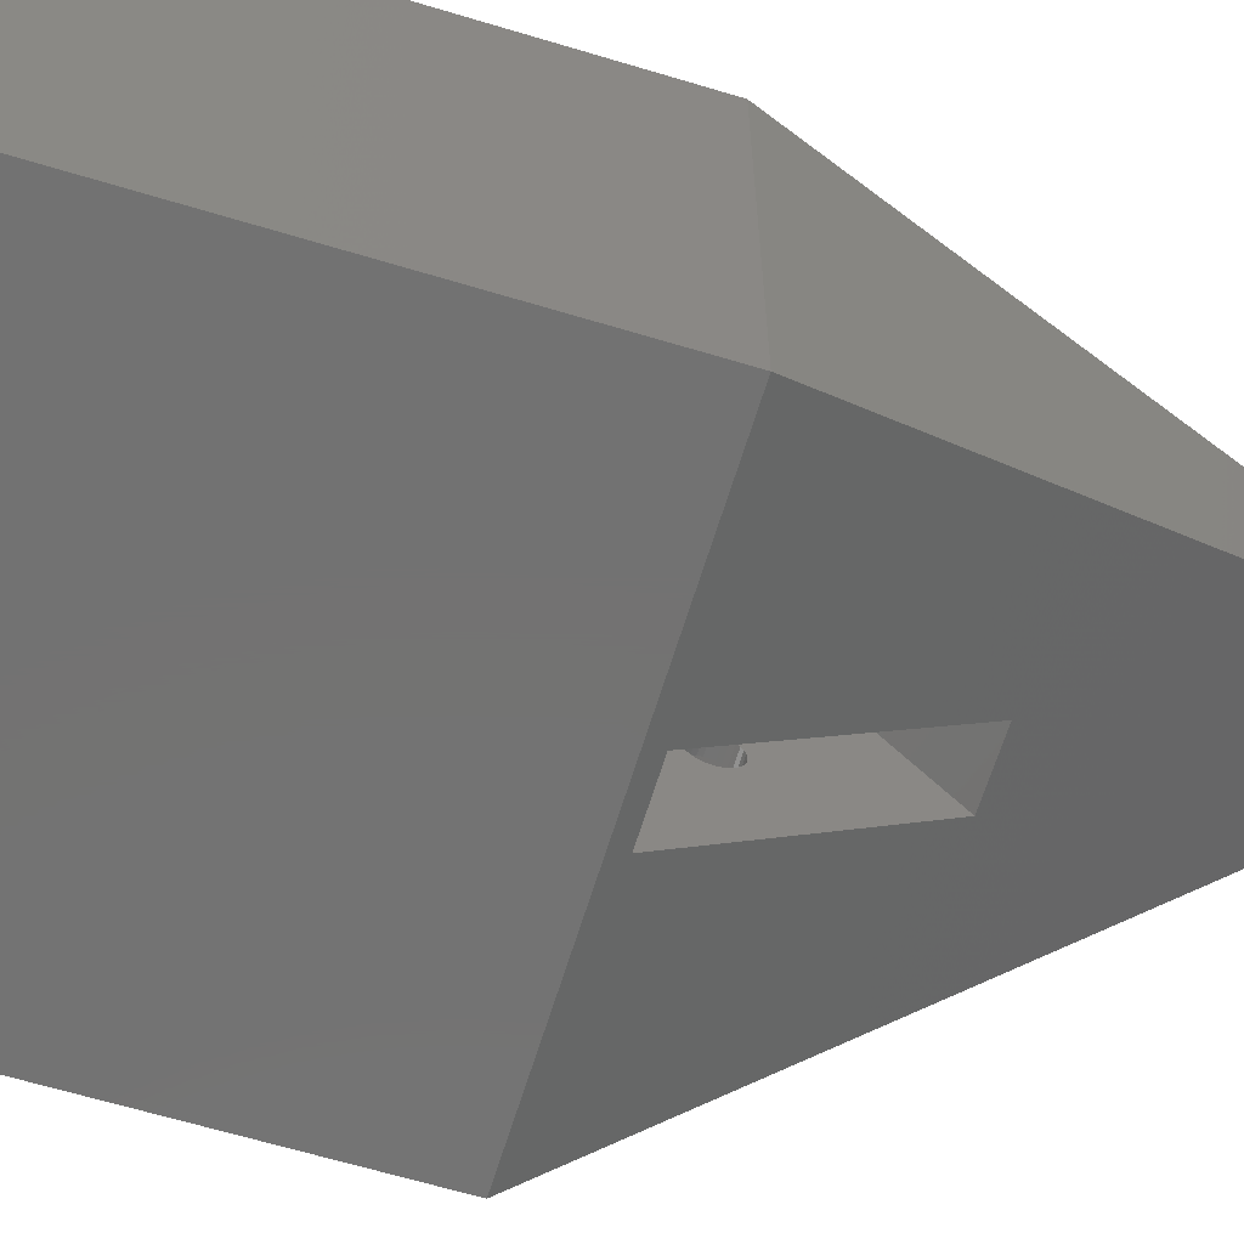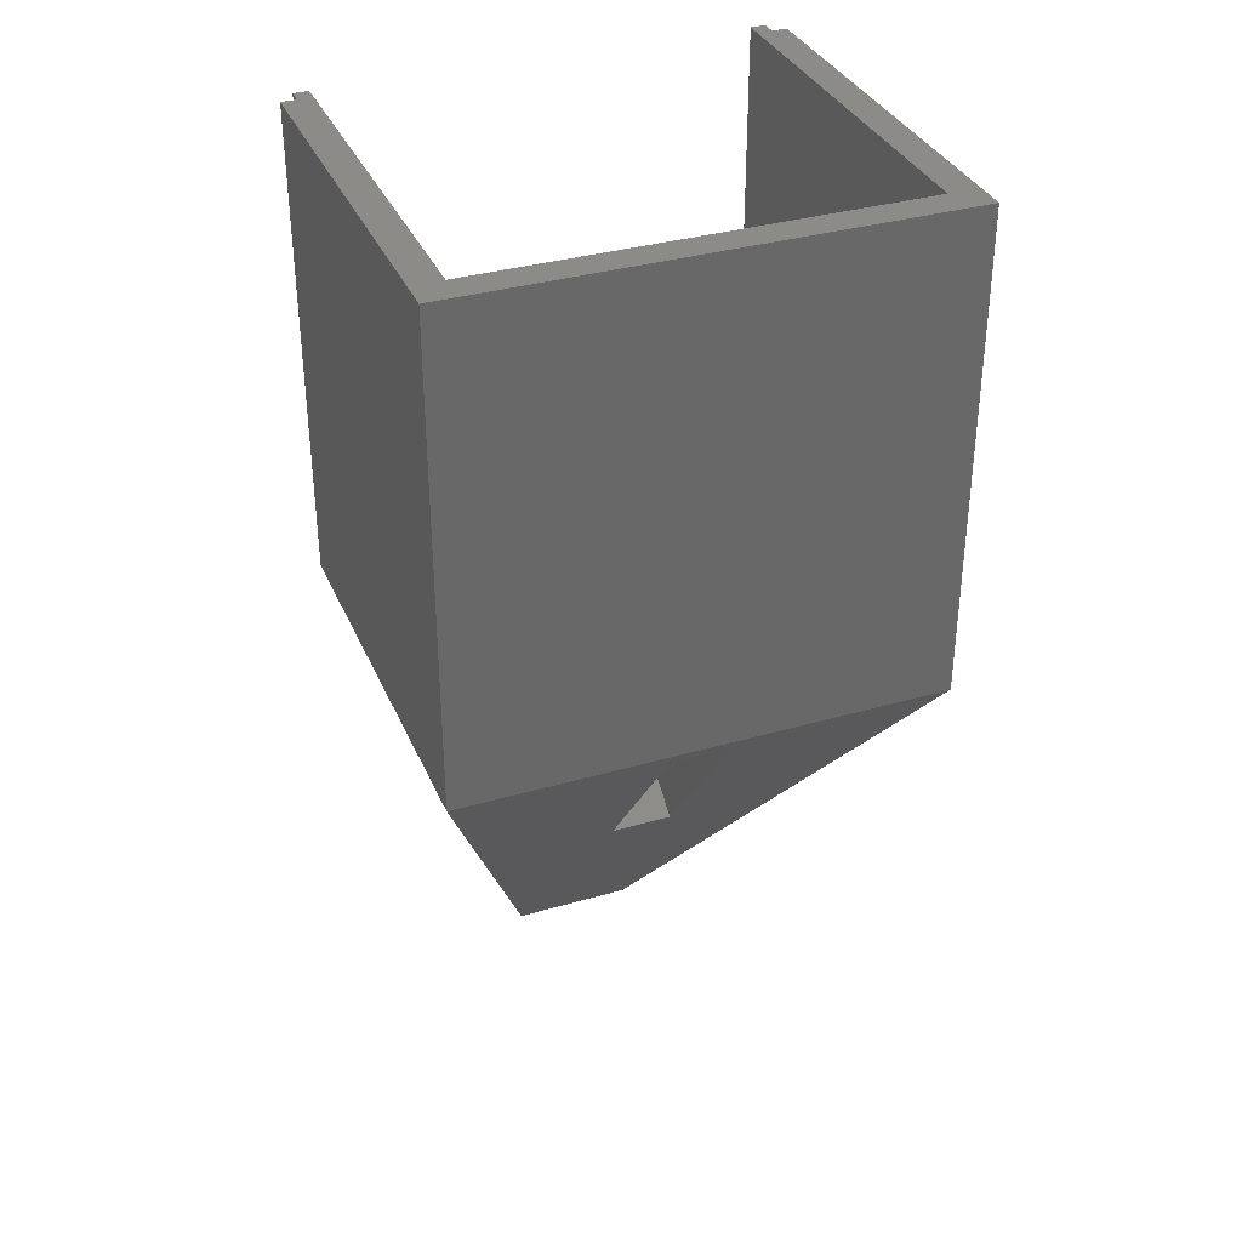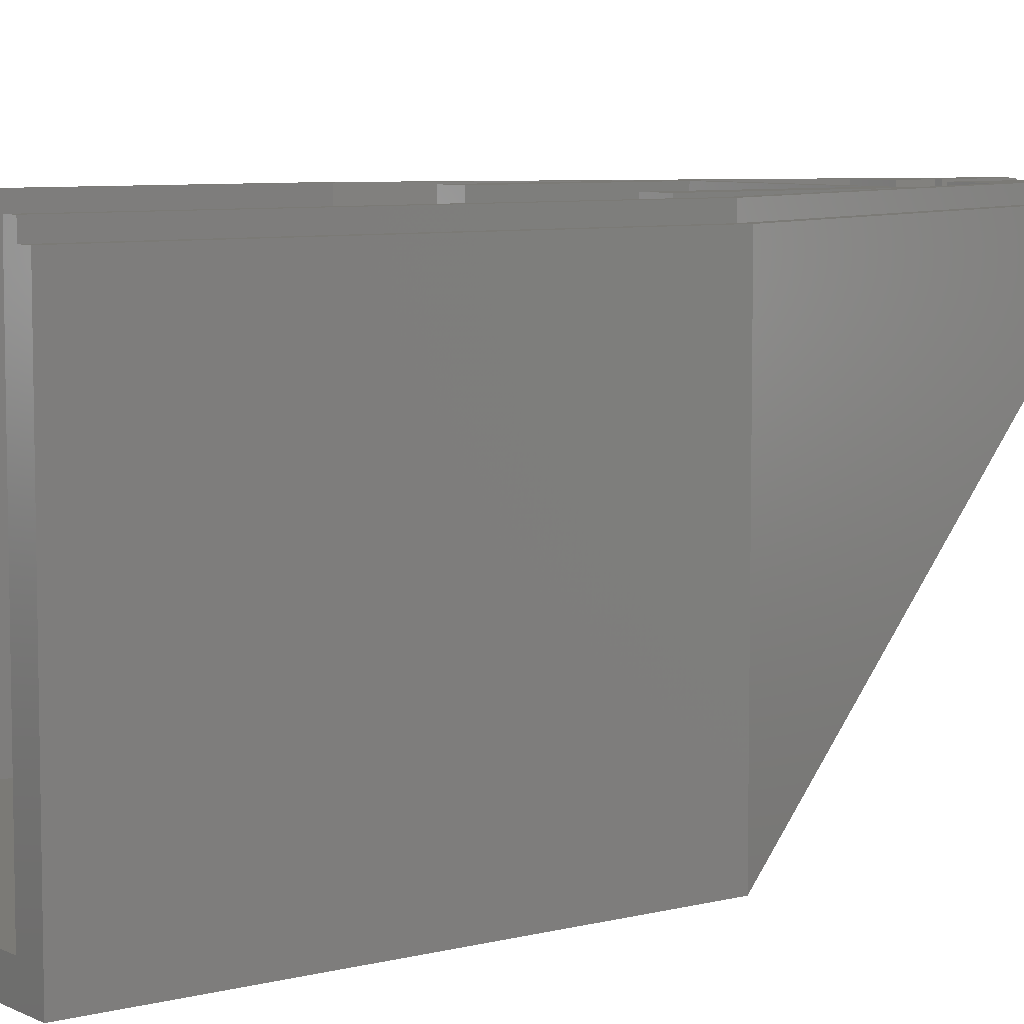
<metadata>
{"format":"stl","ext":"stl","renderer":"f3d","projection":"perspective","resolution":1024,"background":"white","views":[{"elev":-64.6,"azim":73.1,"up":"+Y"},{"elev":34.9,"azim":-21.2,"up":"+Z"},{"elev":7.0,"azim":53.6,"up":"+Y"}]}
</metadata>
<code>
# stl→obj: 331 verts, 674 faces
v -66.63 -44.85 -38.47
v -64.63 -44.85 -38.47
v -64.63 -31.12 -27.61
v -66.63 -31.12 -27.61
v -66.63 -29.88 -29.17
v -64.63 -29.88 -29.17
v -64.63 -43.6 -40.04
v -66.63 -43.6 -40.04
v -61 -54.33 -23.9
v -50 -54.33 -23.9
v -50 -47.92 -19.1
v -61 -47.92 -19.1
v -61 -35.92 -35.1
v -50 -35.92 -35.1
v -50 -42.33 -39.9
v -61 -42.33 -39.9
v -61 -45.54 -30.68
v -61 -45.3 -30.74
v -61 -45.06 -30.75
v -61 -44.81 -30.71
v -61 -44.58 -30.63
v -61 -44.38 -30.5
v -61 -44.19 -30.33
v -61 -44.05 -30.14
v -61 -43.95 -29.91
v -61 -43.89 -29.68
v -61 -43.88 -29.43
v -61 -43.91 -29.19
v -61 -44 -28.96
v -61 -44.12 -28.75
v -61 -46.25 -30.04
v -61 -46.12 -30.25
v -61 -45.96 -30.43
v -61 -45.76 -30.58
v -61 -44.29 -28.57
v -61 -44.49 -28.42
v -61 -44.71 -28.32
v -61 -44.95 -28.26
v -61 -45.19 -28.25
v -61 -45.44 -28.29
v -61 -45.67 -28.37
v -61 -45.88 -28.5
v -61 -46.06 -28.67
v -61 -46.2 -28.86
v -61 -46.3 -29.09
v -61 -46.36 -29.32
v -61 -46.37 -29.57
v -61 -46.34 -29.81
v -56 -53.12 -25.5
v -56 -43.52 -38.3
v -60 -43.52 -38.3
v -60 -53.12 -25.5
v -60 -46.73 -20.7
v -56 -46.73 -20.7
v -55 -44.02 -24.3
v -56 -37.12 -33.5
v -55 -39.83 -29.9
v -51 -39.83 -29.9
v -51 -44.02 -24.3
v -60 -37.12 -33.5
v -60 -45.54 -30.68
v -60 -45.3 -30.74
v -60 -45.06 -30.75
v -60 -44.81 -30.71
v -60 -44.58 -30.63
v -60 -44.38 -30.5
v -60 -44.19 -30.33
v -60 -44.05 -30.14
v -60 -43.95 -29.91
v -60 -43.89 -29.68
v -60 -43.88 -29.43
v -60 -43.91 -29.19
v -60 -44 -28.96
v -60 -44.12 -28.75
v -60 -46.34 -29.81
v -60 -46.25 -30.04
v -60 -46.12 -30.25
v -60 -45.96 -30.43
v -60 -45.76 -30.58
v -60 -44.29 -28.57
v -60 -44.49 -28.42
v -60 -44.71 -28.32
v -60 -44.95 -28.26
v -60 -45.19 -28.25
v -60 -45.44 -28.29
v -60 -45.67 -28.37
v -60 -45.88 -28.5
v -60 -46.06 -28.67
v -60 -46.2 -28.86
v -60 -46.3 -29.09
v -60 -46.36 -29.32
v -60 -46.37 -29.57
v -56 -43.88 -29.43
v -56 -43.89 -29.68
v -56 -43.95 -29.91
v -56 -44.05 -30.14
v -56 -44.19 -30.33
v -56 -44.38 -30.5
v -56 -44.58 -30.63
v -56 -44.81 -30.71
v -56 -45.06 -30.75
v -56 -45.3 -30.74
v -56 -45.54 -30.68
v -56 -45.76 -30.58
v -56 -45.96 -30.43
v -56 -46.12 -30.25
v -56 -44.49 -28.42
v -56 -44.29 -28.57
v -56 -44.12 -28.75
v -56 -44 -28.96
v -56 -43.91 -29.19
v -56 -46.25 -30.04
v -56 -46.34 -29.81
v -56 -46.37 -29.57
v -56 -46.36 -29.32
v -56 -46.3 -29.09
v -56 -46.2 -28.86
v -56 -46.06 -28.67
v -56 -45.88 -28.5
v -56 -45.67 -28.37
v -56 -45.44 -28.29
v -56 -45.19 -28.25
v -56 -44.95 -28.26
v -56 -44.71 -28.32
v -55 -44.29 -28.57
v -55 -44.12 -28.75
v -55 -44.49 -28.42
v -55 -44.71 -28.32
v -55 -44.95 -28.26
v -55 -45.19 -28.25
v -55 -45.44 -28.29
v -55 -45.67 -28.37
v -55 -45.88 -28.5
v -55 -46.06 -28.67
v -55 -46.2 -28.86
v -55 -46.3 -29.09
v -55 -46.36 -29.32
v -55 -46.37 -29.57
v -55 -46.34 -29.81
v -55 -46.25 -30.04
v -55 -46.12 -30.25
v -55 -45.96 -30.43
v -55 -45.76 -30.58
v -55 -45.54 -30.68
v -55 -45.3 -30.74
v -55 -45.06 -30.75
v -55 -44.81 -30.71
v -55 -44.58 -30.63
v -55 -44.38 -30.5
v -55 -44.19 -30.33
v -55 -44.05 -30.14
v -55 -43.95 -29.91
v -55 -43.89 -29.68
v -55 -43.88 -29.43
v -55 -43.91 -29.19
v -55 -44 -28.96
v -51 -50.02 -28.8
v -55 -50.02 -28.8
v -55 -45.83 -34.4
v -51 -45.83 -34.4
v -54 -31.12 -57.5
v -62 -31.12 -57.5
v -61 -28.12 -57.5
v -58.67 -28.74 -57.5
v -58.34 -28.84 -57.5
v -58 -28.88 -57.5
v -57.66 -28.84 -57.5
v -57.33 -28.74 -57.5
v -57.03 -28.58 -57.5
v -56.76 -28.36 -57.5
v -56.54 -28.1 -57.5
v -56.38 -27.79 -57.5
v -56.28 -27.47 -57.5
v -56.25 -27.12 -57.5
v -55 -28.12 -57.5
v -54 -28.12 -57.5
v -61 -27.12 -57.5
v -59.75 -27.12 -57.5
v -59.72 -27.47 -57.5
v -59.62 -27.79 -57.5
v -59.46 -28.1 -57.5
v -59.24 -28.36 -57.5
v -58.97 -28.58 -57.5
v -62 -28.12 -57.5
v -55 -27.12 -57.5
v -74 -55.12 -25.5
v -74 -28.12 -25.5
v -42 -28.12 -25.5
v -42 -55.12 -25.5
v -44 -55.12 -25.5
v -56 -54.41 -26.46
v -56 -44.8 -39.26
v -60 -44.8 -39.26
v -60 -54.41 -26.46
v -53 -34.12 -49.5
v -59.24 -28.36 -49.5
v -63 -34.12 -49.5
v -58.97 -28.58 -49.5
v -58.67 -28.74 -49.5
v -58.34 -28.84 -49.5
v -58 -28.88 -49.5
v -57.66 -28.84 -49.5
v -57.33 -28.74 -49.5
v -57.03 -28.58 -49.5
v -56.76 -28.36 -49.5
v -56.54 -28.1 -49.5
v -56.38 -27.79 -49.5
v -56.28 -27.47 -49.5
v -56.25 -27.12 -49.5
v -53 -27.12 -49.5
v -59.75 -27.12 -49.5
v -63 -27.12 -49.5
v -59.72 -27.47 -49.5
v -59.62 -27.79 -49.5
v -59.46 -28.1 -49.5
v -66.63 -31.12 -39.82
v -65.96 -31.12 -41.61
v -72 -53.12 -25.5
v -72 -27.12 -25.5
v -66.63 -27.12 -39.82
v -65.96 -27.12 -41.61
v -49.63 -27.12 -40.51
v -49.63 -31.12 -40.51
v -44 -27.12 -25.5
v -50.04 -31.12 -41.61
v -50.04 -27.12 -41.61
v -44 -53.12 -25.5
v -56 -43.19 -38.05
v -60 -43.19 -38.05
v -59.75 -27.12 -52.5
v -59.72 -27.47 -52.5
v -59.62 -27.79 -52.5
v -59.46 -28.1 -52.5
v -59.24 -28.36 -52.5
v -58.97 -28.58 -52.5
v -58.67 -28.74 -52.5
v -58.34 -28.84 -52.5
v -58 -28.88 -52.5
v -57.66 -28.84 -52.5
v -57.33 -28.74 -52.5
v -57.03 -28.58 -52.5
v -56.76 -28.36 -52.5
v -56.54 -28.1 -52.5
v -56.38 -27.79 -52.5
v -56.28 -27.47 -52.5
v -56.25 -27.12 -52.5
v -59.75 -27.12 -51.3
v -59.72 -27.47 -51.3
v -59.62 -27.79 -51.3
v -59.46 -28.1 -51.3
v -59.24 -28.36 -51.3
v -58.97 -28.58 -51.3
v -58.67 -28.74 -51.3
v -58.34 -28.84 -51.3
v -58 -28.88 -51.3
v -57.66 -28.84 -51.3
v -57.33 -28.74 -51.3
v -57.03 -28.58 -51.3
v -56.76 -28.36 -51.3
v -56.54 -28.1 -51.3
v -56.38 -27.79 -51.3
v -56.28 -27.47 -51.3
v -56.25 -27.12 -51.3
v -60.25 -27.12 -51.3
v -60.21 -27.56 -52.5
v -60.25 -27.12 -52.5
v -60.21 -27.56 -51.3
v -60.08 -27.99 -52.5
v -60.08 -27.99 -51.3
v -59.87 -28.38 -52.5
v -59.87 -28.38 -51.3
v -59.59 -28.72 -52.5
v -59.59 -28.72 -51.3
v -59.25 -29 -52.5
v -59.25 -29 -51.3
v -58.86 -29.2 -52.5
v -58.86 -29.2 -51.3
v -58.44 -29.33 -52.5
v -58.44 -29.33 -51.3
v -58 -29.38 -52.5
v -58 -29.38 -51.3
v -57.56 -29.33 -52.5
v -57.56 -29.33 -51.3
v -57.14 -29.2 -52.5
v -57.14 -29.2 -51.3
v -56.75 -29 -52.5
v -56.75 -29 -51.3
v -56.41 -28.72 -52.5
v -56.41 -28.72 -51.3
v -56.13 -28.38 -52.5
v -56.13 -28.38 -51.3
v -55.92 -27.99 -52.5
v -55.92 -27.99 -51.3
v -55.79 -27.56 -52.5
v -55.79 -27.56 -51.3
v -55.75 -27.12 -52.5
v -55.75 -27.12 -51.3
v -51.88 -27.12 -40.61
v -64.38 -29.38 -40.61
v -51.88 -29.38 -40.61
v -64.38 -27.12 -40.61
v -51.88 -27.12 -27.61
v -51.88 -29.38 -27.61
v -64.38 -29.38 -27.61
v -64.38 -27.12 -27.61
v -49.63 -31.12 -27.61
v -49.63 -27.12 -27.61
v -66.63 -27.12 -27.61
v -72 -53.12 6.5
v -72 -27.12 6.5
v -44 -53.12 6.5
v -44 -27.12 6.5
v -42 -55.12 6.5
v -42 -28.12 6.5
v -43 -28.12 6.5
v -74 -55.12 6.5
v -73 -27.12 6.5
v -73 -28.12 6.5
v -74 -28.12 6.5
v -43 -27.12 6.5
v -43 -27.12 -25.5
v -73 -27.12 -25.5
v -43 -28.12 -25.5
v -73 -28.12 -25.5
v -51.63 -44.85 -38.47
v -49.63 -44.85 -38.47
v -51.63 -31.12 -27.61
v -51.63 -29.88 -29.17
v -49.63 -29.88 -29.17
v -49.63 -43.6 -40.04
v -51.63 -43.6 -40.04
f 1 2 3
f 1 3 4
f 5 6 7
f 5 7 8
f 4 5 8
f 4 8 1
f 1 8 7
f 1 7 2
f 2 7 6
f 2 6 3
f 3 6 5
f 3 5 4
f 9 10 11
f 9 11 12
f 13 14 15
f 13 15 16
f 13 16 17
f 13 17 18
f 13 18 19
f 13 19 20
f 13 20 21
f 13 21 22
f 13 22 23
f 13 23 24
f 13 24 25
f 13 25 26
f 13 26 27
f 13 27 28
f 13 28 29
f 13 29 30
f 13 30 12
f 16 9 31
f 16 31 32
f 16 32 33
f 16 33 34
f 16 34 17
f 12 30 35
f 12 35 36
f 12 36 37
f 12 37 38
f 12 38 39
f 12 39 40
f 12 40 41
f 12 41 42
f 12 42 43
f 12 43 44
f 12 44 45
f 12 45 46
f 12 46 47
f 12 47 9
f 48 31 9
f 48 9 47
f 10 49 15
f 49 50 15
f 15 50 16
f 50 51 16
f 16 51 9
f 51 52 9
f 9 52 49
f 49 10 9
f 10 15 14
f 10 14 11
f 13 12 53
f 12 11 53
f 53 11 54
f 11 55 54
f 54 55 56
f 55 57 56
f 56 57 14
f 57 58 14
f 14 58 11
f 58 59 11
f 11 59 55
f 60 56 14
f 60 14 13
f 60 13 53
f 53 49 52
f 53 54 49
f 51 56 60
f 51 50 56
f 60 61 51
f 60 62 61
f 60 63 62
f 60 64 63
f 60 65 64
f 60 66 65
f 60 67 66
f 60 68 67
f 60 69 68
f 60 70 69
f 60 71 70
f 60 72 71
f 60 73 72
f 60 74 73
f 60 53 74
f 51 75 52
f 51 76 75
f 51 77 76
f 51 78 77
f 51 79 78
f 51 61 79
f 53 80 74
f 53 81 80
f 53 82 81
f 53 83 82
f 53 84 83
f 53 85 84
f 53 86 85
f 53 87 86
f 53 88 87
f 53 89 88
f 53 90 89
f 53 91 90
f 53 92 91
f 53 52 92
f 75 92 52
f 50 93 56
f 50 94 93
f 50 95 94
f 50 96 95
f 50 97 96
f 50 98 97
f 50 99 98
f 50 100 99
f 50 101 100
f 50 102 101
f 50 103 102
f 50 104 103
f 50 105 104
f 50 106 105
f 50 49 106
f 56 107 54
f 56 108 107
f 56 109 108
f 56 110 109
f 56 111 110
f 56 93 111
f 49 112 106
f 49 113 112
f 49 114 113
f 49 115 114
f 49 116 115
f 49 117 116
f 49 118 117
f 49 119 118
f 49 120 119
f 49 121 120
f 49 122 121
f 49 123 122
f 49 124 123
f 49 54 124
f 107 124 54
f 125 109 126
f 125 108 109
f 127 108 125
f 127 107 108
f 128 107 127
f 128 124 107
f 129 124 128
f 129 123 124
f 130 123 129
f 130 122 123
f 131 122 130
f 131 121 122
f 132 121 131
f 132 120 121
f 133 120 132
f 133 119 120
f 134 119 133
f 134 118 119
f 135 118 134
f 135 117 118
f 136 117 135
f 136 116 117
f 137 116 136
f 137 115 116
f 138 115 137
f 138 114 115
f 139 114 138
f 139 113 114
f 140 113 139
f 140 112 113
f 141 112 140
f 141 106 112
f 33 77 78
f 33 32 77
f 34 78 79
f 34 33 78
f 17 79 61
f 17 34 79
f 18 61 62
f 18 17 61
f 19 62 63
f 19 18 62
f 20 63 64
f 20 19 63
f 21 64 65
f 21 20 64
f 22 65 66
f 22 21 65
f 23 66 67
f 23 22 66
f 24 67 68
f 24 23 67
f 25 68 69
f 25 24 68
f 26 69 70
f 26 25 69
f 27 70 71
f 27 26 70
f 28 71 72
f 28 27 71
f 29 72 73
f 29 28 72
f 30 73 74
f 30 29 73
f 142 106 141
f 142 105 106
f 143 105 142
f 143 104 105
f 144 104 143
f 144 103 104
f 145 103 144
f 145 102 103
f 146 102 145
f 146 101 102
f 147 101 146
f 147 100 101
f 148 100 147
f 148 99 100
f 149 99 148
f 149 98 99
f 150 98 149
f 150 97 98
f 151 97 150
f 151 96 97
f 152 96 151
f 152 95 96
f 153 95 152
f 153 94 95
f 154 94 153
f 154 93 94
f 155 93 154
f 155 111 93
f 156 111 155
f 156 110 111
f 126 110 156
f 126 109 110
f 35 74 80
f 35 30 74
f 36 80 81
f 36 35 80
f 37 81 82
f 37 36 81
f 38 82 83
f 38 37 82
f 39 83 84
f 39 38 83
f 40 84 85
f 40 39 84
f 41 85 86
f 41 40 85
f 42 86 87
f 42 41 86
f 43 87 88
f 43 42 87
f 44 88 89
f 44 43 88
f 45 89 90
f 45 44 89
f 46 90 91
f 46 45 90
f 47 91 92
f 47 46 91
f 48 92 75
f 48 47 92
f 31 75 76
f 31 48 75
f 32 76 77
f 32 31 76
f 55 157 158
f 55 59 157
f 159 58 57
f 159 160 58
f 57 147 159
f 57 148 147
f 57 149 148
f 57 150 149
f 57 151 150
f 57 152 151
f 57 153 152
f 57 154 153
f 57 155 154
f 57 156 155
f 57 126 156
f 57 55 126
f 159 138 158
f 159 139 138
f 159 140 139
f 159 141 140
f 159 142 141
f 159 143 142
f 159 144 143
f 159 145 144
f 159 146 145
f 159 147 146
f 55 125 126
f 55 127 125
f 55 128 127
f 55 129 128
f 55 130 129
f 55 131 130
f 55 132 131
f 55 133 132
f 55 134 133
f 55 135 134
f 55 158 135
f 158 136 135
f 158 137 136
f 158 138 137
f 157 159 158
f 157 160 159
f 59 160 157
f 59 58 160
f 161 162 163
f 161 163 164
f 161 164 165
f 161 165 166
f 161 166 167
f 161 167 168
f 161 168 169
f 161 169 170
f 161 170 171
f 161 171 172
f 161 172 173
f 161 173 174
f 161 174 175
f 161 175 176
f 163 177 178
f 163 178 179
f 163 179 180
f 163 180 181
f 163 181 182
f 163 182 183
f 163 183 164
f 163 162 184
f 175 174 185
f 162 186 187
f 162 187 184
f 176 188 189
f 176 189 161
f 161 189 190
f 161 190 191
f 161 191 192
f 161 192 193
f 161 193 162
f 194 191 190
f 194 190 186
f 194 186 162
f 194 162 193
f 195 196 197
f 195 198 196
f 195 199 198
f 195 200 199
f 195 201 200
f 195 202 201
f 195 203 202
f 195 204 203
f 195 205 204
f 195 206 205
f 195 207 206
f 195 208 207
f 195 209 208
f 195 210 209
f 197 211 212
f 197 213 211
f 197 214 213
f 197 215 214
f 197 196 215
f 216 197 217
f 216 218 197
f 216 219 218
f 216 220 219
f 221 197 212
f 221 217 197
f 222 223 224
f 224 223 195
f 223 225 195
f 195 225 210
f 225 226 210
f 195 227 224
f 49 195 228
f 228 195 229
f 195 197 229
f 229 197 52
f 197 218 52
f 49 227 195
f 179 230 231
f 179 178 230
f 180 231 232
f 180 179 231
f 181 232 233
f 181 180 232
f 182 233 234
f 182 181 233
f 183 234 235
f 183 182 234
f 164 235 236
f 164 183 235
f 165 236 237
f 165 164 236
f 166 237 238
f 166 165 237
f 167 238 239
f 167 166 238
f 168 239 240
f 168 167 239
f 169 240 241
f 169 168 240
f 170 241 242
f 170 169 241
f 171 242 243
f 171 170 242
f 172 243 244
f 172 171 243
f 173 244 245
f 173 172 244
f 174 245 246
f 174 173 245
f 213 247 211
f 213 248 247
f 214 248 213
f 214 249 248
f 215 249 214
f 215 250 249
f 196 250 215
f 196 251 250
f 198 251 196
f 198 252 251
f 199 252 198
f 199 253 252
f 200 253 199
f 200 254 253
f 201 254 200
f 201 255 254
f 202 255 201
f 202 256 255
f 203 256 202
f 203 257 256
f 204 257 203
f 204 258 257
f 205 258 204
f 205 259 258
f 206 259 205
f 206 260 259
f 207 260 206
f 207 261 260
f 208 261 207
f 208 262 261
f 209 262 208
f 209 263 262
f 264 265 266
f 264 267 265
f 267 268 265
f 267 269 268
f 269 270 268
f 269 271 270
f 271 272 270
f 271 273 272
f 273 274 272
f 273 275 274
f 275 276 274
f 275 277 276
f 277 278 276
f 277 279 278
f 279 280 278
f 279 281 280
f 281 282 280
f 281 283 282
f 283 284 282
f 283 285 284
f 285 286 284
f 285 287 286
f 287 288 286
f 287 289 288
f 289 290 288
f 289 291 290
f 291 292 290
f 291 293 292
f 293 294 292
f 293 295 294
f 295 296 294
f 295 297 296
f 242 292 243
f 243 292 244
f 292 294 244
f 244 294 245
f 294 296 245
f 245 296 246
f 239 288 240
f 240 288 241
f 288 290 241
f 241 290 242
f 290 292 242
f 235 272 236
f 236 272 237
f 272 274 237
f 237 274 238
f 274 286 238
f 238 286 239
f 286 288 239
f 233 232 268
f 268 232 265
f 232 231 265
f 265 231 266
f 231 230 266
f 234 270 235
f 234 268 270
f 234 233 268
f 280 282 278
f 278 282 276
f 282 284 276
f 276 284 274
f 284 286 274
f 235 270 272
f 281 279 283
f 283 279 285
f 279 277 285
f 285 277 287
f 277 275 287
f 287 275 255
f 275 254 255
f 260 291 259
f 259 291 258
f 291 289 258
f 258 289 257
f 289 287 257
f 257 287 256
f 287 255 256
f 297 295 262
f 262 295 261
f 295 293 261
f 261 293 260
f 293 291 260
f 251 252 271
f 271 252 273
f 252 253 273
f 273 253 275
f 253 254 275
f 248 249 267
f 267 249 269
f 249 250 269
f 269 250 271
f 250 251 271
f 247 267 264
f 247 248 267
f 262 263 297
f 192 49 228
f 192 191 49
f 194 229 52
f 194 193 229
f 191 52 49
f 191 194 52
f 228 193 192
f 228 229 193
f 298 299 300
f 298 301 299
f 300 302 298
f 300 303 302
f 299 303 300
f 299 304 303
f 301 304 299
f 301 305 304
f 221 226 225
f 221 225 217
f 306 307 302
f 306 302 303
f 306 303 304
f 306 304 4
f 304 305 308
f 304 308 4
f 223 222 307
f 223 307 306
f 225 223 306
f 225 306 4
f 225 4 216
f 225 216 217
f 308 220 216
f 308 216 4
f 309 219 310
f 309 218 219
f 311 218 309
f 311 52 218
f 311 49 52
f 311 227 49
f 312 227 311
f 312 224 227
f 313 314 315
f 313 315 312
f 313 312 311
f 313 311 309
f 313 309 316
f 309 310 317
f 309 317 318
f 309 318 319
f 309 319 316
f 320 312 315
f 319 187 186
f 319 186 316
f 316 186 190
f 316 190 189
f 316 189 313
f 313 189 188
f 313 188 314
f 246 296 174
f 174 296 185
f 296 297 185
f 185 297 210
f 297 209 210
f 226 185 210
f 226 222 185
f 226 302 222
f 226 298 302
f 226 221 298
f 320 321 312
f 312 321 224
f 321 185 224
f 224 185 222
f 308 221 220
f 220 221 322
f 221 212 322
f 322 212 177
f 212 266 177
f 177 266 178
f 266 230 178
f 301 308 305
f 301 221 308
f 301 298 221
f 219 317 310
f 219 322 317
f 219 220 322
f 212 264 266
f 212 247 264
f 212 211 247
f 302 307 222
f 297 263 209
f 314 188 315
f 315 188 323
f 188 176 323
f 323 176 175
f 323 320 315
f 323 321 320
f 175 321 323
f 175 185 321
f 324 319 318
f 324 187 319
f 324 184 187
f 324 163 184
f 322 318 317
f 322 324 318
f 177 324 322
f 177 163 324
f 325 326 306
f 325 306 327
f 328 329 330
f 328 330 331
f 327 328 331
f 327 331 325
f 325 331 330
f 325 330 326
f 326 330 329
f 326 329 306
f 306 329 328
f 306 328 327

</code>
